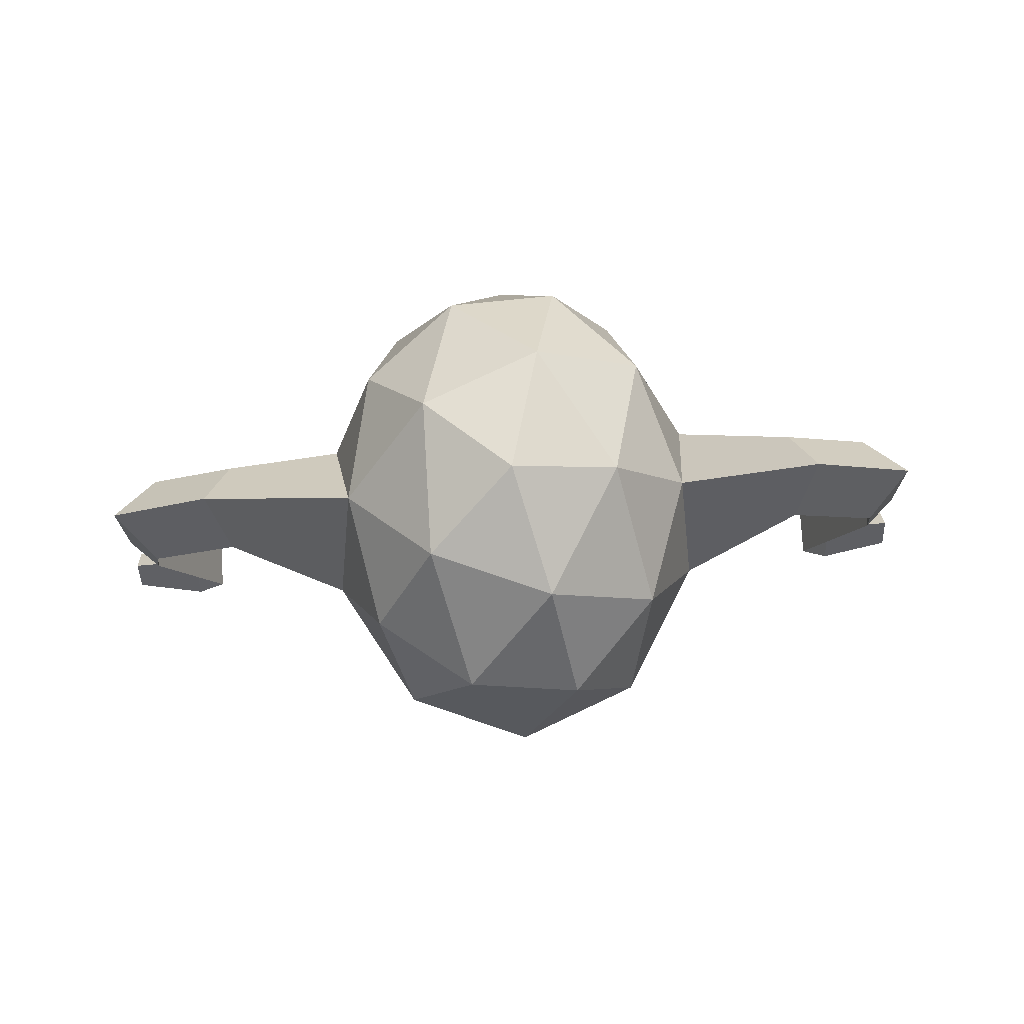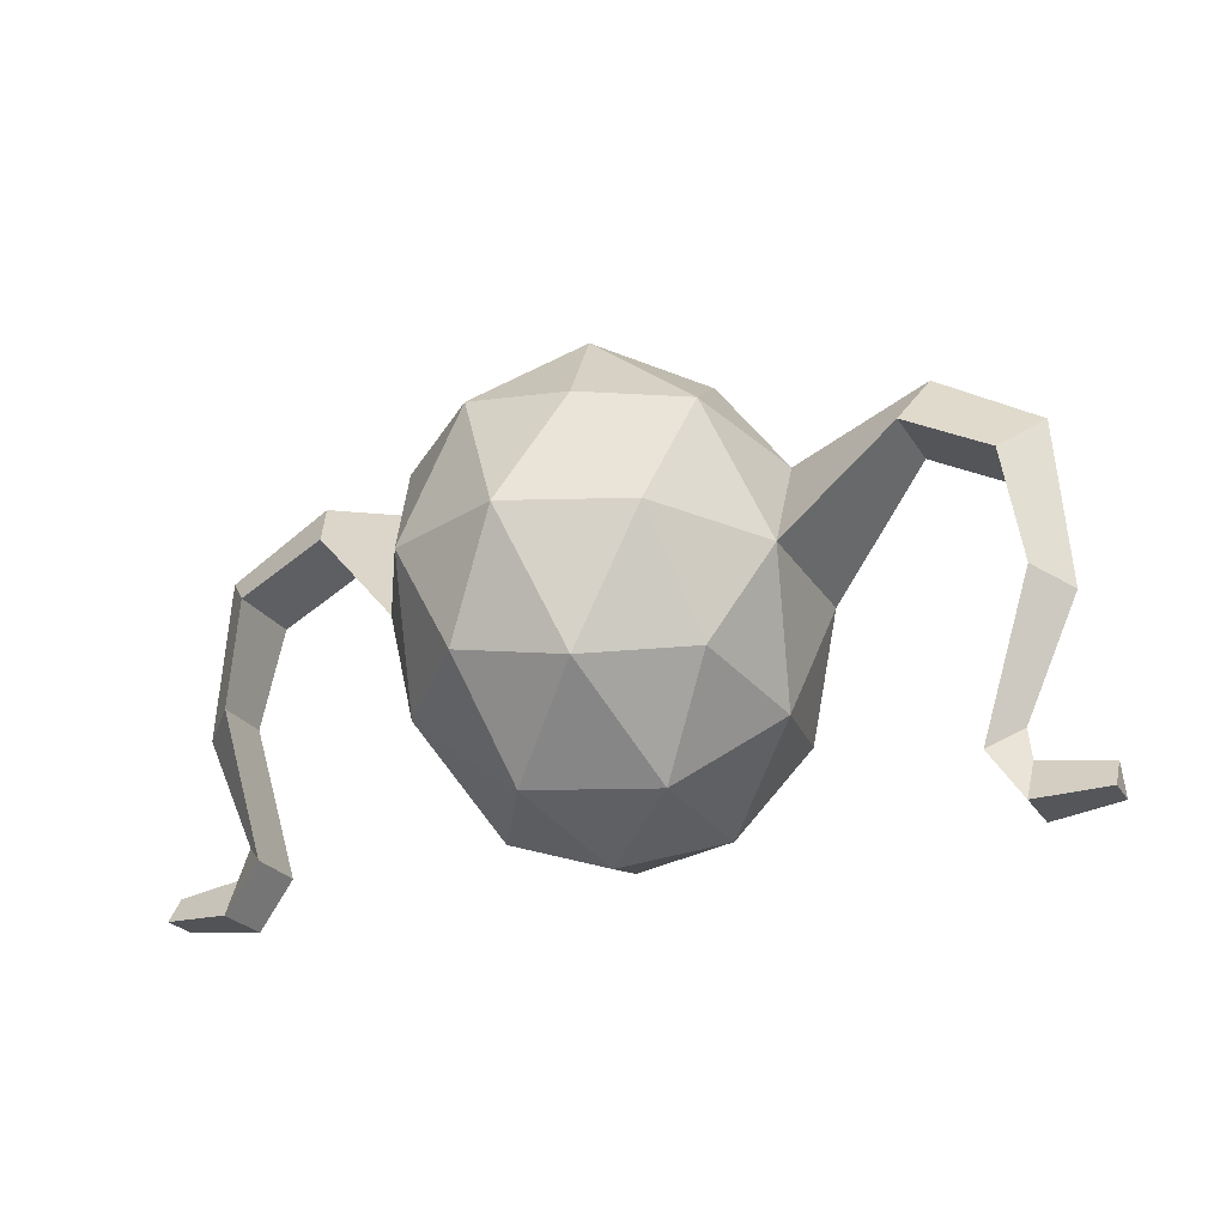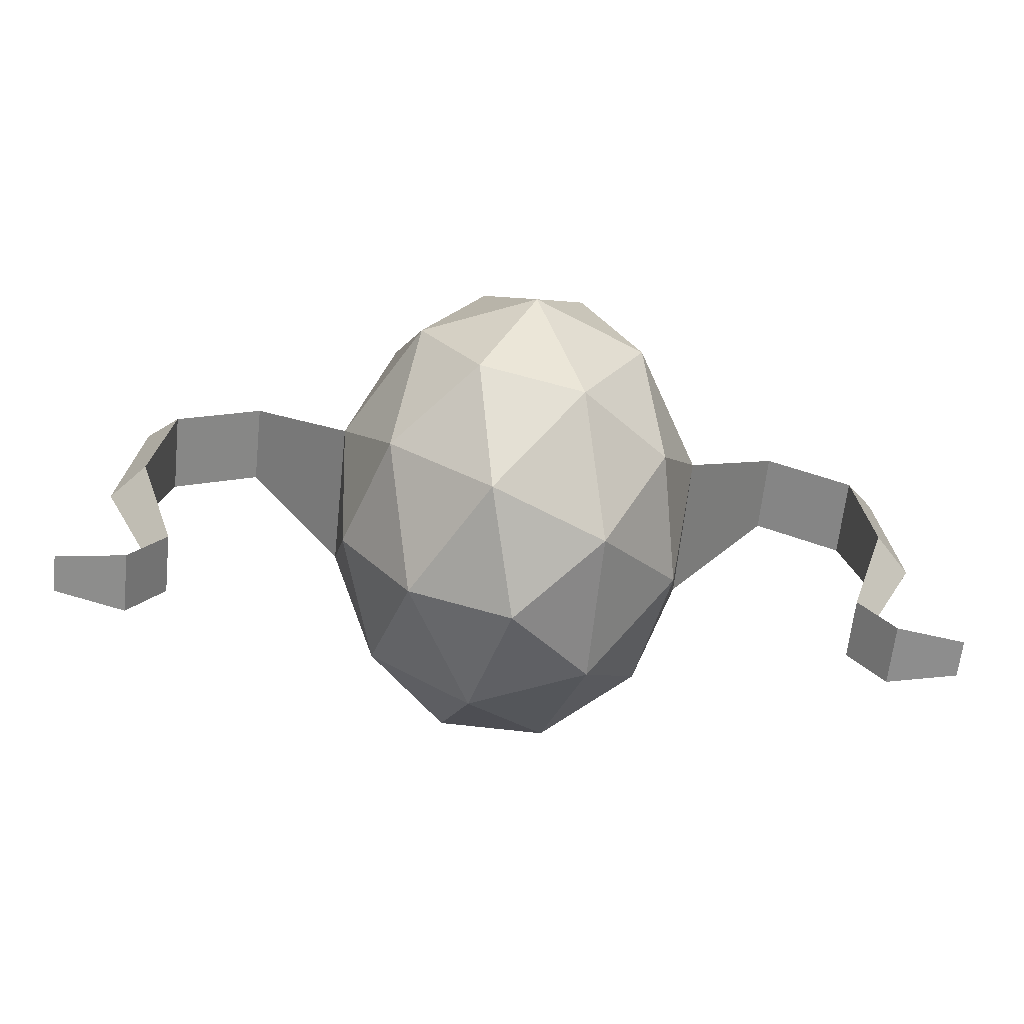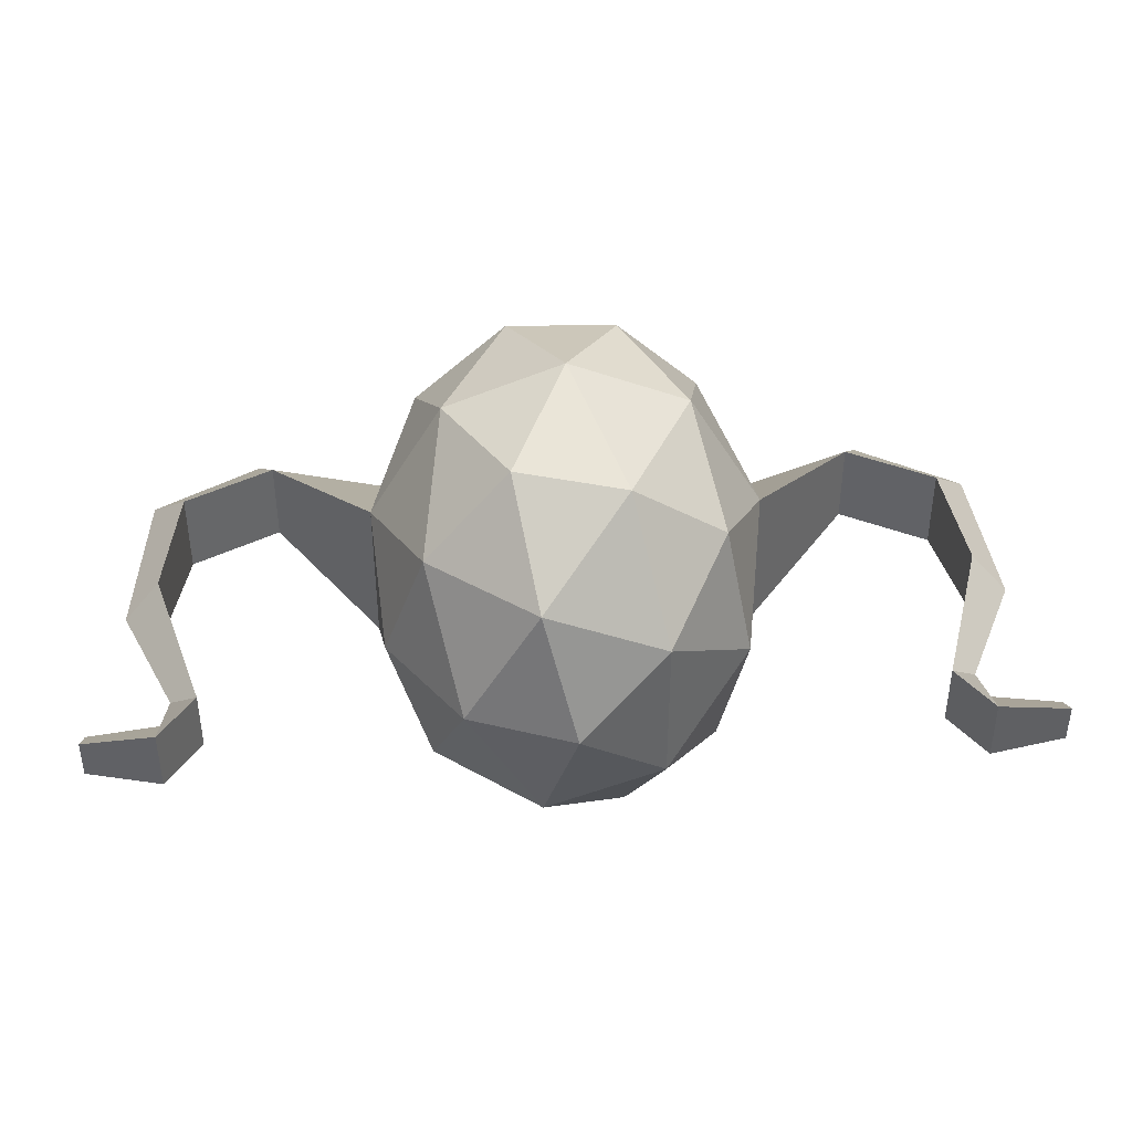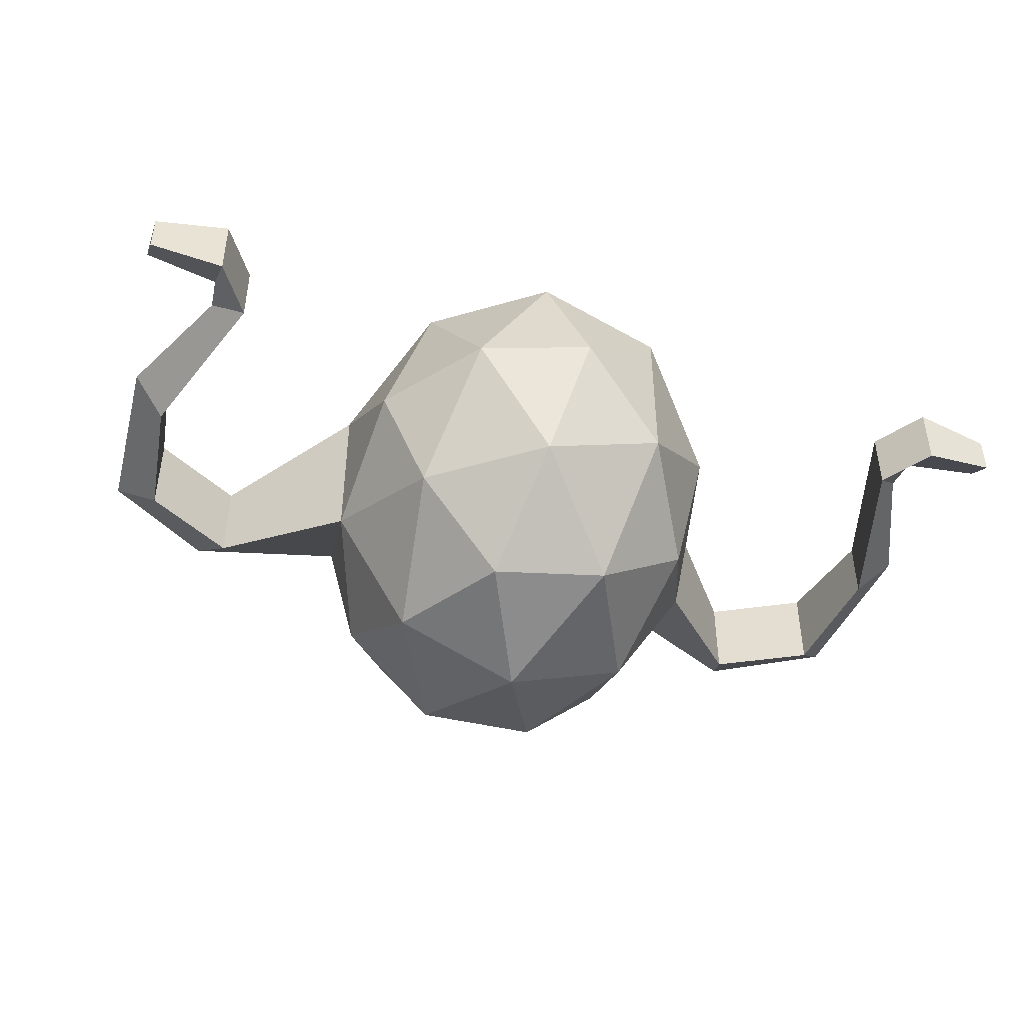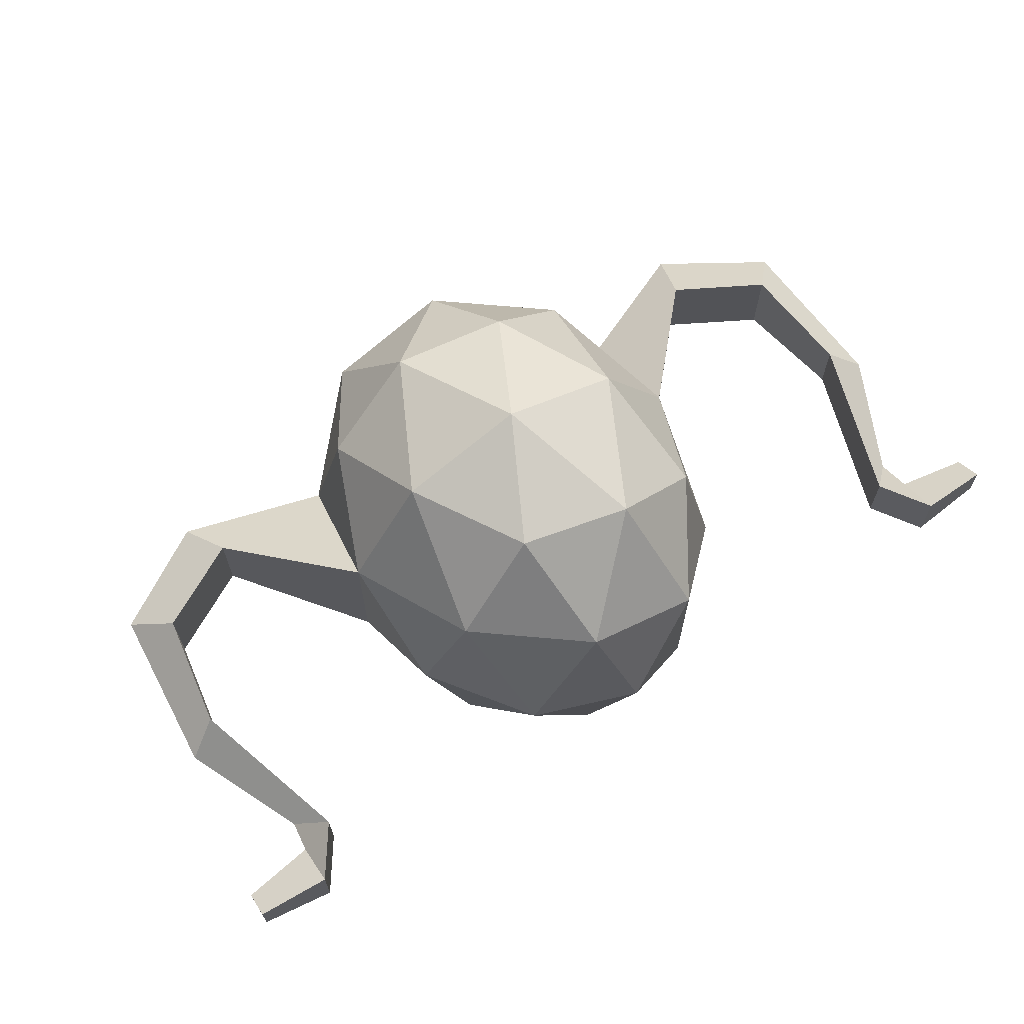
<metadata>
{"format":"obj","ext":"obj","renderer":"f3d","projection":"perspective","resolution":1024,"background":"white","views":[{"elev":79.5,"azim":-3.3,"up":"+Y"},{"elev":-24.3,"azim":24.4,"up":"+Y"},{"elev":-64.7,"azim":-6.1,"up":"+Y"},{"elev":41.2,"azim":-2.9,"up":"+Z"},{"elev":-46.1,"azim":-18.9,"up":"+Z"},{"elev":67.2,"azim":-32.4,"up":"+Z"}]}
</metadata>
<code>
o Icosphere
v 0.7207 0.4472 0
v 0.7664 0 0.309
v 0.7664 0 -0.309
v 1.183 0.4634 -0.1679
v 1.265 0.6864 0
v 1.183 0.4634 0.1679
v 1.531 0.2754 -0.1679
v 1.681 0.4339 -0
v 1.531 0.2754 0.1679
v 1.601 -0.1665 -0.124
v 1.735 -0.2376 -0
v 1.601 -0.1665 0.124
v 1.404 -0.8116 -0.124
v 1.524 -0.7093 -0
v 1.404 -0.8116 0.124
v 1.538 -1.009 -0.124
v 1.538 -0.828 -0
v 1.538 -1.009 0.124
v 1.823 -0.9857 -0.07697
v 1.823 -0.8734 -0
v 1.823 -0.9857 0.07697
v -0.6855 0.5257 0
v -0.7664 0 0.309
v -0.7664 0 -0.309
v -1.183 0.4634 -0.1679
v -1.265 0.6864 0
v -1.183 0.4634 0.1679
v -1.531 0.2754 -0.1679
v -1.681 0.4339 -0
v -1.531 0.2754 0.1679
v -1.601 -0.1665 -0.124
v -1.735 -0.2376 -0
v -1.601 -0.1665 0.124
v -1.404 -0.8116 -0.124
v -1.524 -0.7093 -0
v -1.404 -0.8116 0.124
v -1.538 -1.009 -0.124
v -1.538 -0.828 -0
v -1.538 -1.009 0.124
v -1.823 -0.9857 -0.07697
v -1.823 -0.8734 -0
v -1.823 -0.9857 0.07697
v 0 -1 0
v 0.5831 -0.4472 0.5257
v -0.2227 -0.4472 0.8506
v -0.7207 -0.4472 0
v -0.2227 -0.4472 -0.8506
v 0.5831 -0.4472 -0.5257
v 0.2227 0.4472 0.8506
v -0.5831 0.4472 0.5257
v -0.5831 0.4472 -0.5257
v 0.2227 0.4472 -0.8506
v 0 1 0
v -0.1309 -0.8507 0.5
v 0.3427 -0.8507 0.309
v 0.2118 -0.5257 0.809
v 0.6855 -0.5257 0
v 0.3427 -0.8507 -0.309
v -0.4236 -0.8507 0
v -0.5546 -0.5257 0.5
v -0.1309 -0.8507 -0.5
v -0.5546 -0.5257 -0.5
v 0.2118 -0.5257 -0.809
v 0 0 1
v 0.4737 0 0.809
v -0.4737 0 0.809
v -0.4737 0 -0.809
v 0.4737 0 -0.809
v 0 0 -1
v 0.5546 0.5257 0.5
v -0.2118 0.5257 0.809
v -0.2118 0.5257 -0.809
v 0.5546 0.5257 -0.5
v 0.1309 0.8507 0.5
v 0.4236 0.8507 0
v -0.3427 0.8507 0.309
v -0.3427 0.8507 -0.309
v 0.1309 0.8507 -0.5
f 2 3 4 6
f 6 4 7 9
f 1 2 6 5
f 3 1 5 4
f 9 7 10 12
f 5 6 9 8
f 4 5 8 7
f 12 10 13 15
f 8 9 12 11
f 7 8 11 10
f 15 13 16 18
f 11 12 15 14
f 10 11 14 13
f 18 16 19 21
f 14 15 18 17
f 13 14 17 16
f 21 19 20
f 17 18 21 20
f 16 17 20 19
f 23 27 25 24
f 27 30 28 25
f 22 26 27 23
f 24 25 26 22
f 30 33 31 28
f 26 29 30 27
f 25 28 29 26
f 33 36 34 31
f 29 32 33 30
f 28 31 32 29
f 36 39 37 34
f 32 35 36 33
f 31 34 35 32
f 39 42 40 37
f 35 38 39 36
f 34 37 38 35
f 42 41 40
f 38 41 42 39
f 37 40 41 38
f 43 55 54
f 44 55 57
f 43 54 59
f 43 59 61
f 43 61 58
f 44 57 2
f 45 56 64
f 46 60 23
f 47 62 67
f 48 63 68
f 44 2 65
f 45 64 66
f 46 23 24
f 47 67 69
f 48 68 3
f 49 70 74
f 50 71 76
f 51 22 77
f 52 72 78
f 1 73 75
f 75 78 53
f 75 73 78
f 73 52 78
f 78 77 53
f 78 72 77
f 72 51 77
f 77 76 53
f 77 22 76
f 22 50 76
f 76 74 53
f 76 71 74
f 71 49 74
f 74 75 53
f 74 70 75
f 70 1 75
f 3 73 1
f 3 68 73
f 68 52 73
f 69 72 52
f 69 67 72
f 67 51 72
f 24 22 51
f 23 50 22
f 66 71 50
f 66 64 71
f 64 49 71
f 65 70 49
f 65 2 70
f 2 1 70
f 68 69 52
f 68 63 69
f 63 47 69
f 67 24 51
f 67 62 24
f 62 46 24
f 23 66 50
f 23 60 66
f 60 45 66
f 64 65 49
f 64 56 65
f 56 44 65
f 2 57 3
f 57 48 3
f 58 63 48
f 58 61 63
f 61 47 63
f 61 62 47
f 61 59 62
f 59 46 62
f 59 60 46
f 59 54 60
f 54 45 60
f 57 58 48
f 57 55 58
f 55 43 58
f 54 56 45
f 54 55 56
f 55 44 56

</code>
